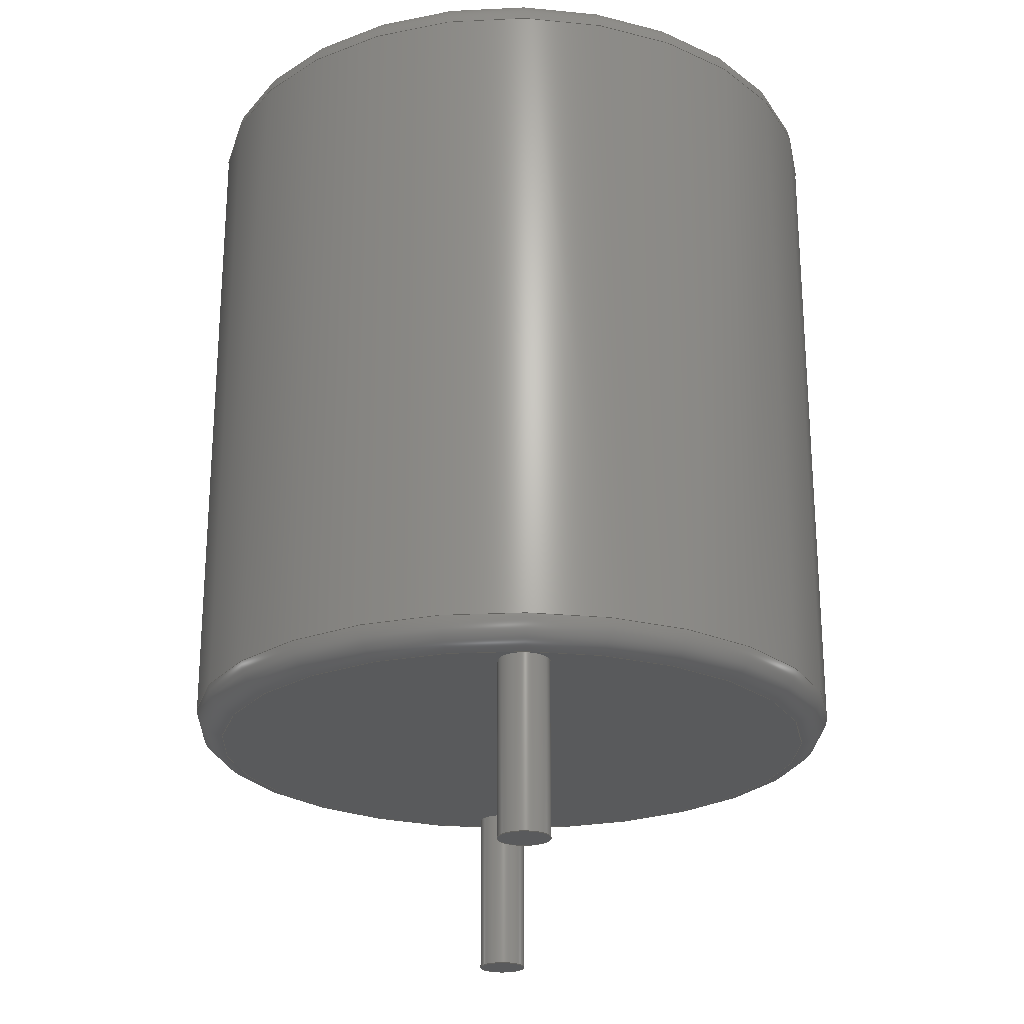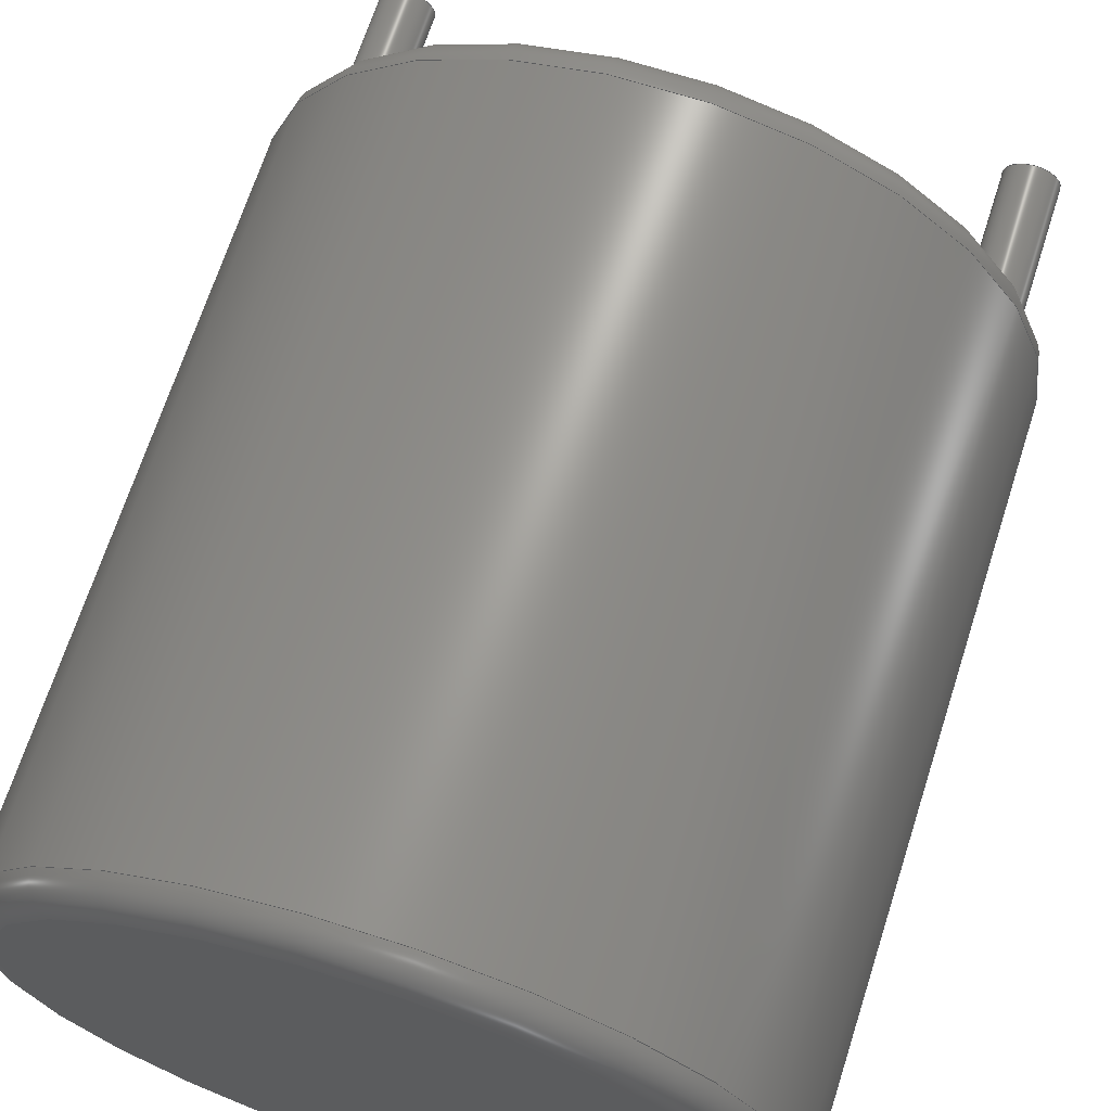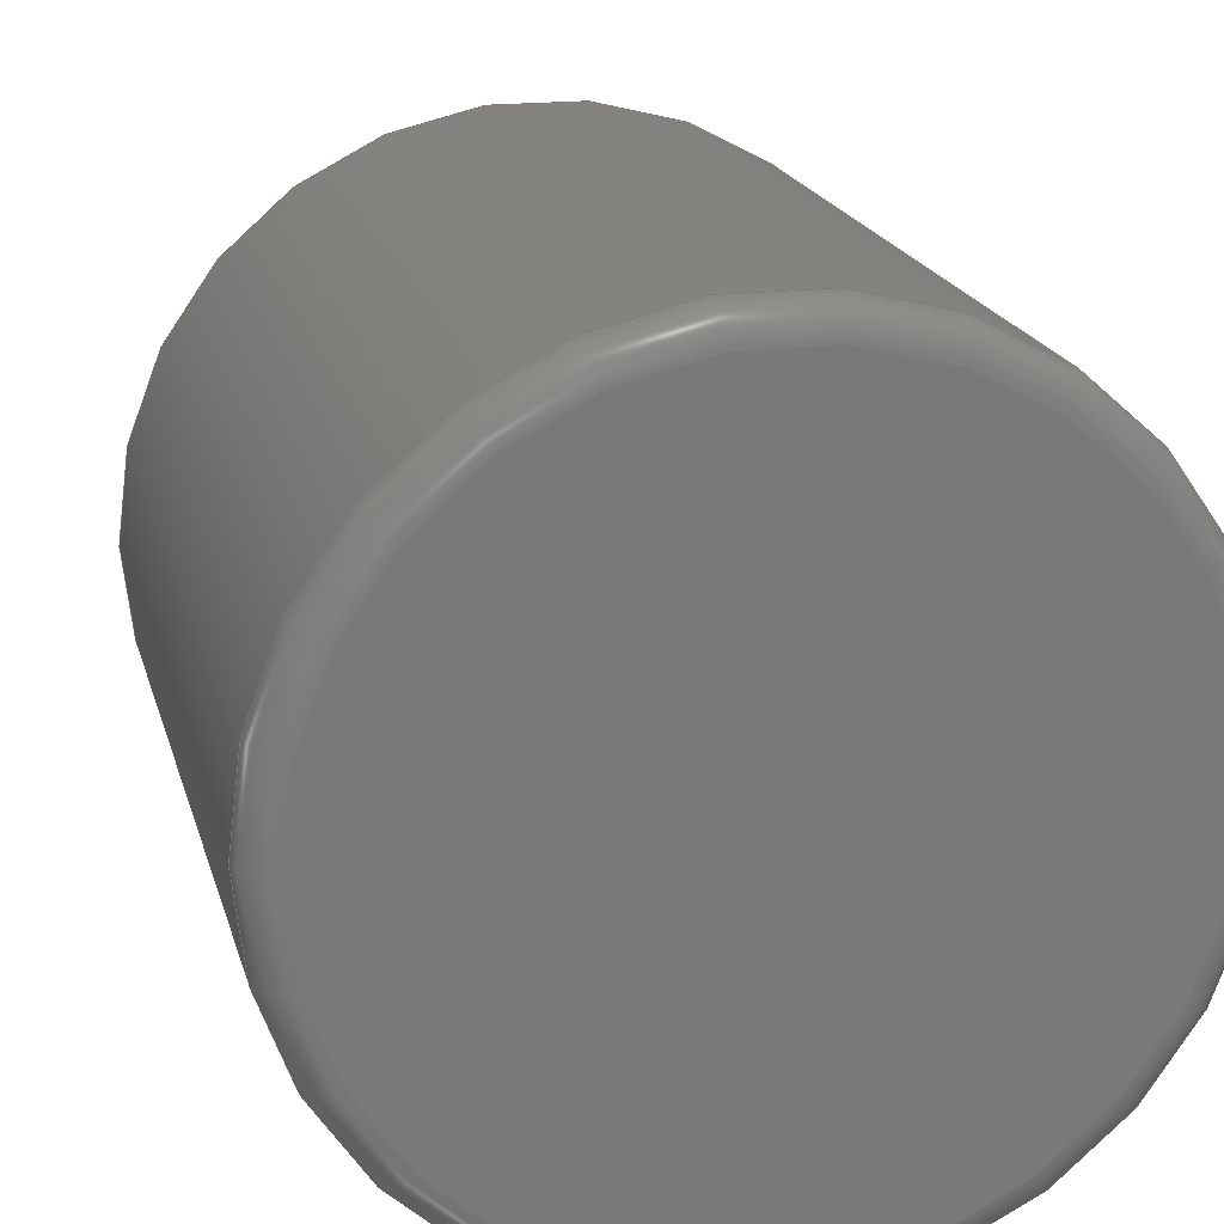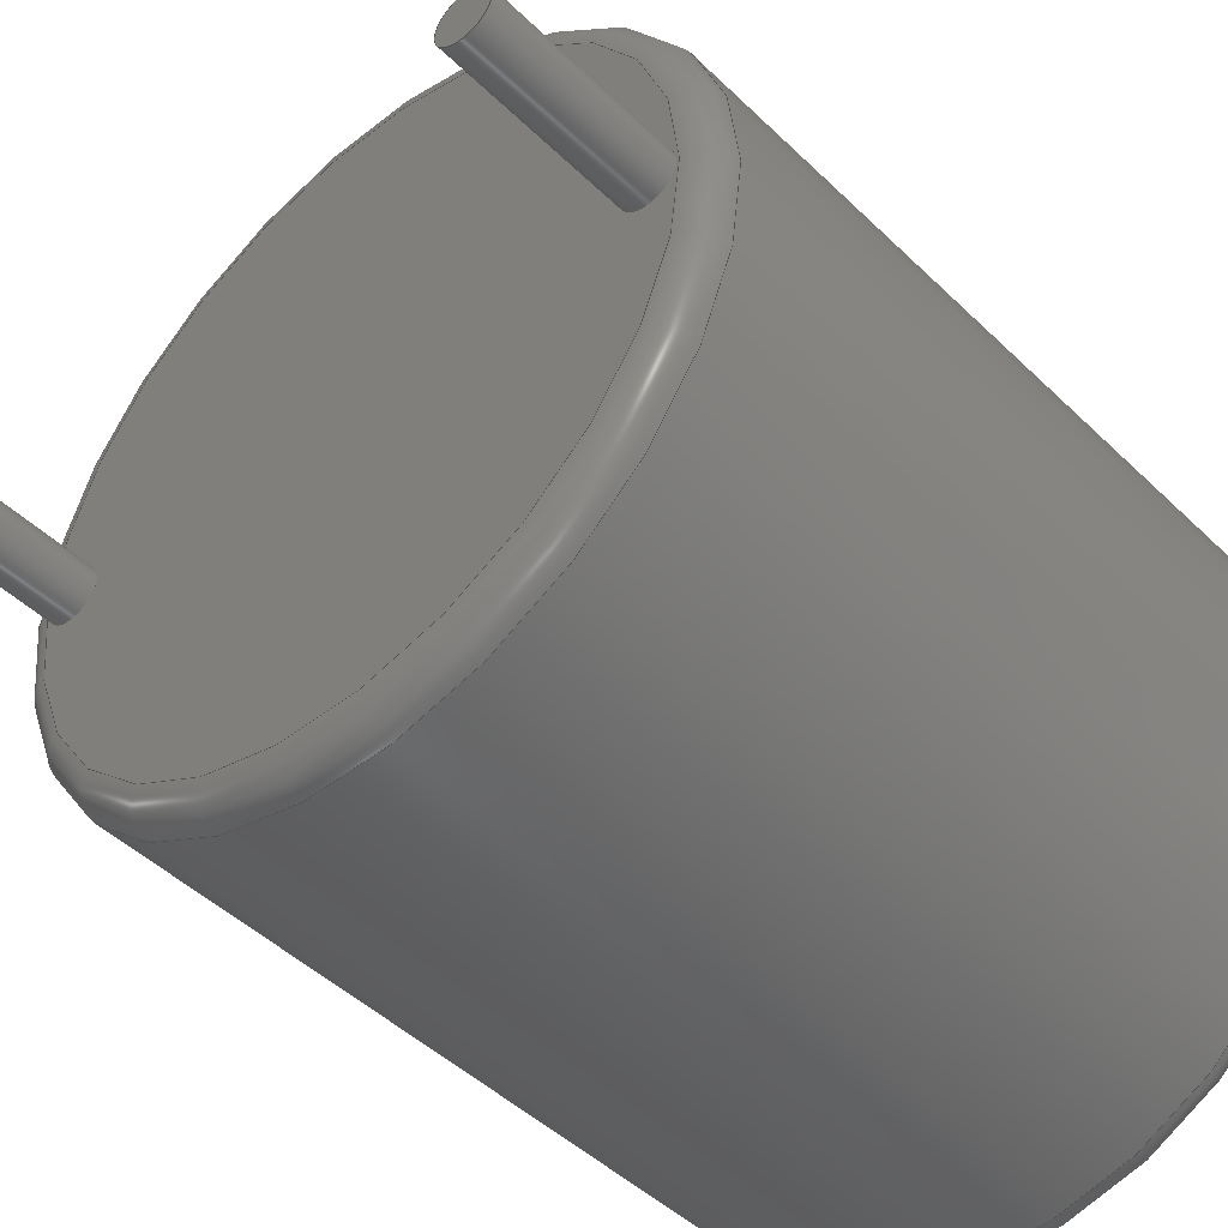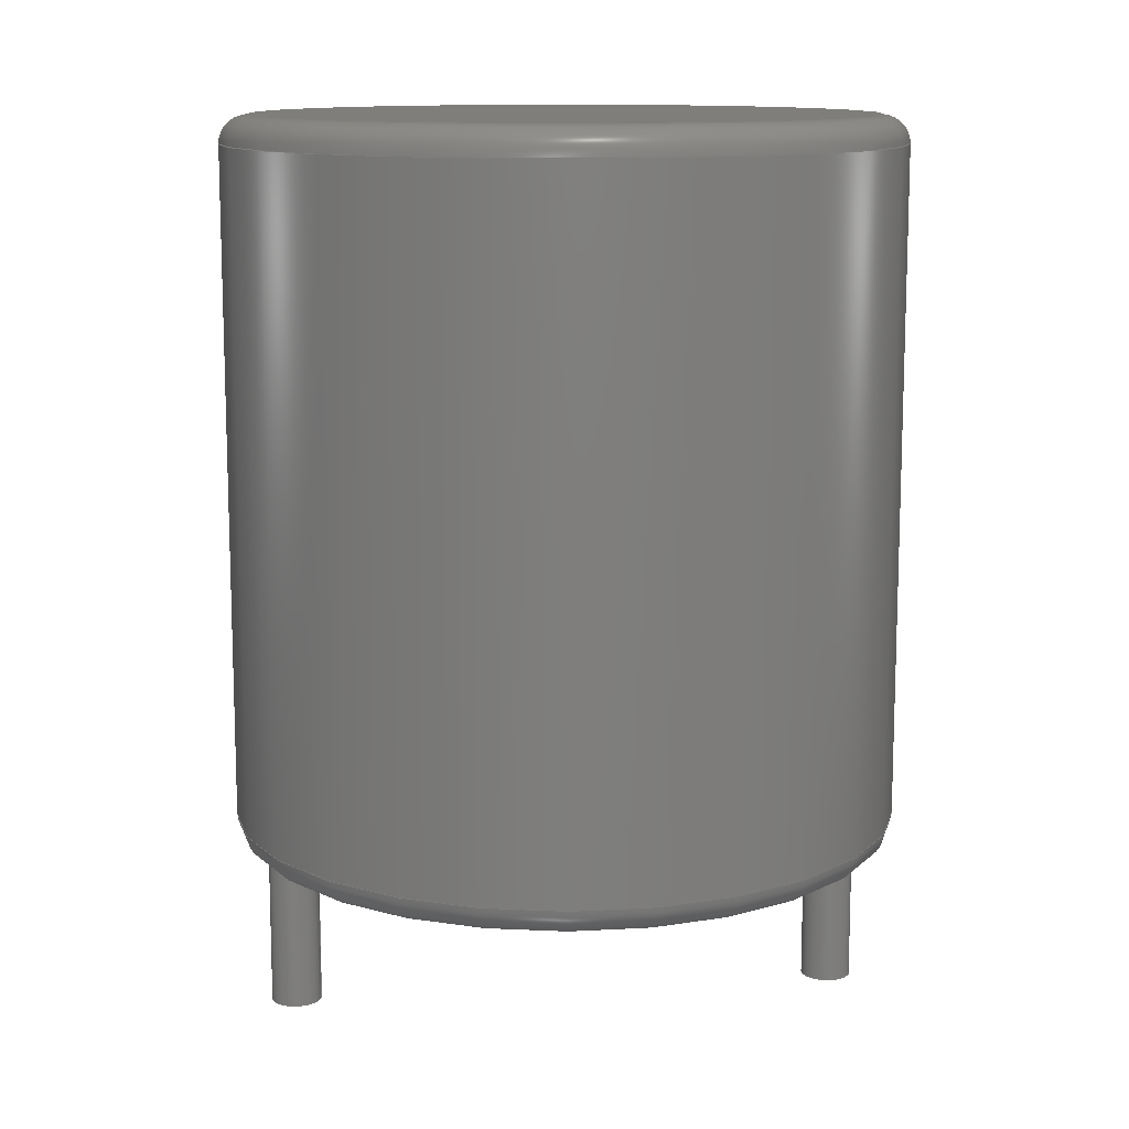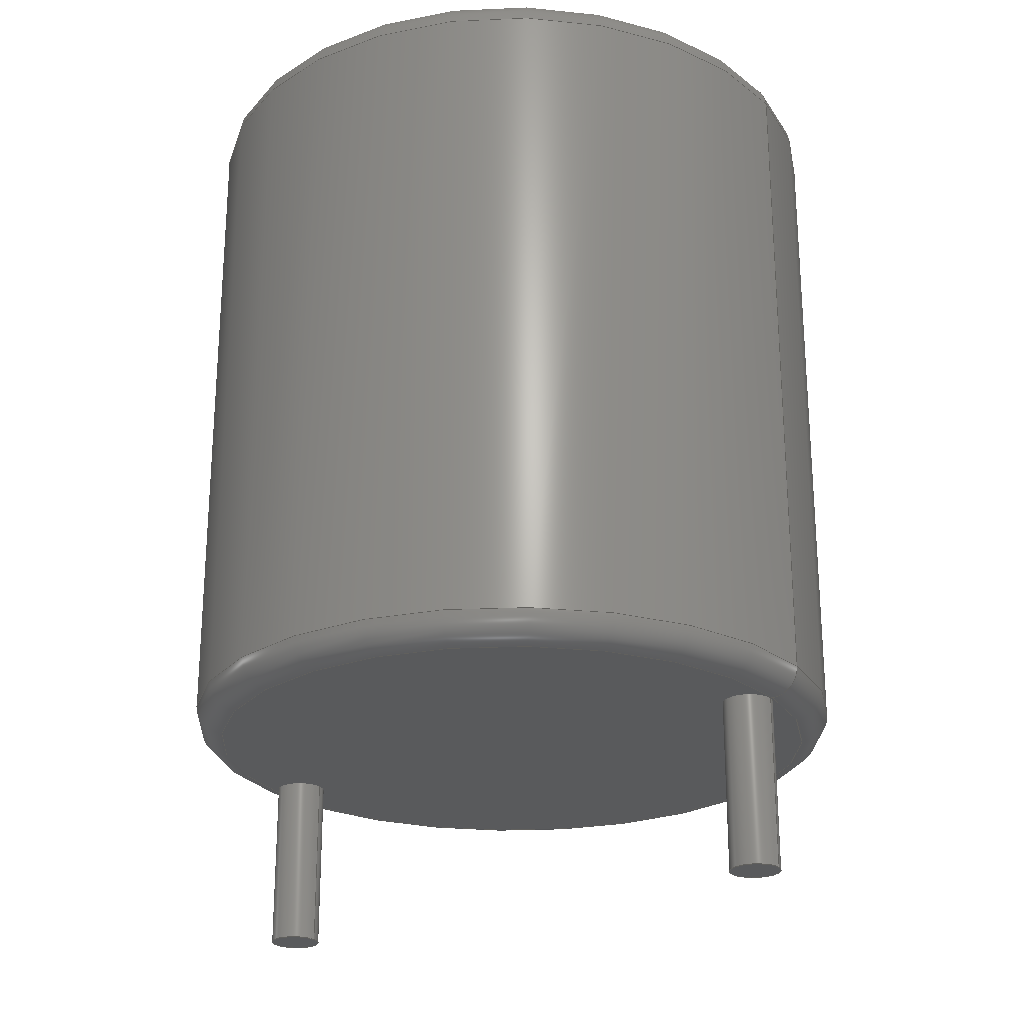
<metadata>
{"format":"step","ext":"step","renderer":"f3d","projection":"perspective","resolution":1024,"background":"white","views":[{"elev":-23.5,"azim":-92.3,"up":"+Z"},{"elev":68.1,"azim":17.8,"up":"+Y"},{"elev":18.1,"azim":-13.3,"up":"+Y"},{"elev":-45.9,"azim":-137.9,"up":"+Y"},{"elev":11.9,"azim":-7.5,"up":"+Z"},{"elev":-24.2,"azim":31.9,"up":"+Z"}]}
</metadata>
<code>
ISO-10303-21;
DATA;
#1=APPLICATION_PROTOCOL_DEFINITION('committee draft','automotive_design',1997,#2);
#2=APPLICATION_CONTEXT('core data for automotive mechanical design processes');
#3=SHAPE_DEFINITION_REPRESENTATION(#4,#10);
#4=PRODUCT_DEFINITION_SHAPE('','',#5);
#5=PRODUCT_DEFINITION('design','',#6,#9);
#6=PRODUCT_DEFINITION_FORMATION('','',#7);
#7=PRODUCT('L_Radial_D12mm_P10mm_Neosid_SD12k_style1','L_Radial_D12mm_P10mm_Neosid_SD12k_style1','',(#8));
#8=MECHANICAL_CONTEXT('',#2,'mechanical');
#9=PRODUCT_DEFINITION_CONTEXT('part definition',#2,'design');
#10=ADVANCED_BREP_SHAPE_REPRESENTATION('',(#11,#15),#157);
#11=AXIS2_PLACEMENT_3D('',#12,#13,#14);
#12=CARTESIAN_POINT('',(0,0,0));
#13=DIRECTION('',(0,0,1));
#14=DIRECTION('',(1,0,-0));
#15=MANIFOLD_SOLID_BREP('',#16);
#16=CLOSED_SHELL('',(#17,#45,#65,#83,#107,#113,#129,#145,#151));
#17=ADVANCED_FACE('',(#18),#41,.T.);
#18=FACE_BOUND('',#19,.F.);
#19=EDGE_LOOP('',(#20,#29,#35,#36));
#20=ORIENTED_EDGE('',*,*,#21,.T.);
#21=EDGE_CURVE('',#22,#24,#26,.T.);
#22=VERTEX_POINT('',#23);
#23=CARTESIAN_POINT('',(11,0,0.6));
#24=VERTEX_POINT('',#25);
#25=CARTESIAN_POINT('',(11,0,12.6));
#26=LINE('',#27,#28);
#27=CARTESIAN_POINT('',(11,0,0.1));
#28=VECTOR('',#13,1);
#29=ORIENTED_EDGE('',*,*,#30,.T.);
#30=EDGE_CURVE('',#24,#24,#31,.T.);
#31=CIRCLE('',#32,6);
#32=AXIS2_PLACEMENT_3D('',#33,#13,#34);
#33=CARTESIAN_POINT('',(5,0,12.6));
#34=DIRECTION('',(1,0,0));
#35=ORIENTED_EDGE('',*,*,#21,.F.);
#36=ORIENTED_EDGE('',*,*,#37,.F.);
#37=EDGE_CURVE('',#22,#22,#38,.T.);
#38=CIRCLE('',#39,6);
#39=AXIS2_PLACEMENT_3D('',#40,#13,#34);
#40=CARTESIAN_POINT('',(5,0,0.6));
#41=CYLINDRICAL_SURFACE('',#42,6);
#42=AXIS2_PLACEMENT_3D('',#43,#44,#34);
#43=CARTESIAN_POINT('',(5,0,0.1));
#44=DIRECTION('',(-0,-0,-1));
#45=ADVANCED_FACE('',(#46),#62,.T.);
#46=FACE_BOUND('',#47,.F.);
#47=EDGE_LOOP('',(#48,#56,#57,#58));
#48=ORIENTED_EDGE('',*,*,#49,.F.);
#49=EDGE_CURVE('',#22,#50,#52,.T.);
#50=VERTEX_POINT('',#51);
#51=CARTESIAN_POINT('',(10.5,0,0.1));
#52=CIRCLE('',#53,0.5);
#53=AXIS2_PLACEMENT_3D('',#54,#55,#34);
#54=CARTESIAN_POINT('',(10.5,0,0.6));
#55=DIRECTION('',(-0,1,0));
#56=ORIENTED_EDGE('',*,*,#37,.T.);
#57=ORIENTED_EDGE('',*,*,#49,.T.);
#58=ORIENTED_EDGE('',*,*,#59,.F.);
#59=EDGE_CURVE('',#50,#50,#60,.T.);
#60=CIRCLE('',#61,5.5);
#61=AXIS2_PLACEMENT_3D('',#43,#13,#34);
#62=TOROIDAL_SURFACE('',#63,5.5,0.5);
#63=AXIS2_PLACEMENT_3D('',#40,#64,#34);
#64=DIRECTION('',(0,0,-1));
#65=ADVANCED_FACE('',(#66),#82,.T.);
#66=FACE_BOUND('',#67,.T.);
#67=EDGE_LOOP('',(#68,#29,#76,#77));
#68=ORIENTED_EDGE('',*,*,#69,.F.);
#69=EDGE_CURVE('',#24,#70,#72,.T.);
#70=VERTEX_POINT('',#71);
#71=CARTESIAN_POINT('',(10.5,0,13.1));
#72=CIRCLE('',#73,0.5);
#73=AXIS2_PLACEMENT_3D('',#74,#75,#34);
#74=CARTESIAN_POINT('',(10.5,0,12.6));
#75=DIRECTION('',(0,-1,0));
#76=ORIENTED_EDGE('',*,*,#69,.T.);
#77=ORIENTED_EDGE('',*,*,#78,.F.);
#78=EDGE_CURVE('',#70,#70,#79,.T.);
#79=CIRCLE('',#80,5.5);
#80=AXIS2_PLACEMENT_3D('',#81,#13,#34);
#81=CARTESIAN_POINT('',(5,0,13.1));
#82=TOROIDAL_SURFACE('',#32,5.5,0.5);
#83=ADVANCED_FACE('',(#84,#86,#95),#104,.T.);
#84=FACE_BOUND('',#85,.T.);
#85=EDGE_LOOP('',(#58));
#86=FACE_BOUND('',#87,.T.);
#87=EDGE_LOOP('',(#88));
#88=ORIENTED_EDGE('',*,*,#89,.F.);
#89=EDGE_CURVE('',#90,#90,#92,.T.);
#90=VERTEX_POINT('',#91);
#91=CARTESIAN_POINT('',(10.45,0,0.1));
#92=CIRCLE('',#93,0.45);
#93=AXIS2_PLACEMENT_3D('',#94,#64,#34);
#94=CARTESIAN_POINT('',(10,0,0.1));
#95=FACE_BOUND('',#96,.T.);
#96=EDGE_LOOP('',(#97));
#97=ORIENTED_EDGE('',*,*,#98,.F.);
#98=EDGE_CURVE('',#99,#99,#101,.T.);
#99=VERTEX_POINT('',#100);
#100=CARTESIAN_POINT('',(0.45,0,0.1));
#101=CIRCLE('',#102,0.45);
#102=AXIS2_PLACEMENT_3D('',#103,#64,#34);
#103=CARTESIAN_POINT('',(0,0,0.1));
#104=PLANE('',#105);
#105=AXIS2_PLACEMENT_3D('',#27,#64,#106);
#106=DIRECTION('',(-1,0,0));
#107=ADVANCED_FACE('',(#108),#110,.F.);
#108=FACE_BOUND('',#109,.F.);
#109=EDGE_LOOP('',(#77));
#110=PLANE('',#111);
#111=AXIS2_PLACEMENT_3D('',#112,#64,#106);
#112=CARTESIAN_POINT('',(11,0,13.1));
#113=ADVANCED_FACE('',(#114),#127,.T.);
#114=FACE_BOUND('',#115,.F.);
#115=EDGE_LOOP('',(#116,#123,#88,#126));
#116=ORIENTED_EDGE('',*,*,#117,.F.);
#117=EDGE_CURVE('',#118,#118,#120,.T.);
#118=VERTEX_POINT('',#119);
#119=CARTESIAN_POINT('',(10.45,0,-3));
#120=CIRCLE('',#121,0.45);
#121=AXIS2_PLACEMENT_3D('',#122,#13,#34);
#122=CARTESIAN_POINT('',(10,0,-3));
#123=ORIENTED_EDGE('',*,*,#124,.T.);
#124=EDGE_CURVE('',#118,#90,#125,.T.);
#125=LINE('',#119,#28);
#126=ORIENTED_EDGE('',*,*,#124,.F.);
#127=CYLINDRICAL_SURFACE('',#128,0.45);
#128=AXIS2_PLACEMENT_3D('',#122,#44,#34);
#129=ADVANCED_FACE('',(#130),#143,.T.);
#130=FACE_BOUND('',#131,.F.);
#131=EDGE_LOOP('',(#132,#139,#97,#142));
#132=ORIENTED_EDGE('',*,*,#133,.F.);
#133=EDGE_CURVE('',#134,#134,#136,.T.);
#134=VERTEX_POINT('',#135);
#135=CARTESIAN_POINT('',(0.45,0,-3));
#136=CIRCLE('',#137,0.45);
#137=AXIS2_PLACEMENT_3D('',#138,#13,#34);
#138=CARTESIAN_POINT('',(0,0,-3));
#139=ORIENTED_EDGE('',*,*,#140,.T.);
#140=EDGE_CURVE('',#134,#99,#141,.T.);
#141=LINE('',#135,#28);
#142=ORIENTED_EDGE('',*,*,#140,.F.);
#143=CYLINDRICAL_SURFACE('',#144,0.45);
#144=AXIS2_PLACEMENT_3D('',#138,#44,#34);
#145=ADVANCED_FACE('',(#146),#149,.T.);
#146=FACE_BOUND('',#147,.F.);
#147=EDGE_LOOP('',(#148));
#148=ORIENTED_EDGE('',*,*,#117,.T.);
#149=PLANE('',#150);
#150=AXIS2_PLACEMENT_3D('',#119,#64,#106);
#151=ADVANCED_FACE('',(#152),#155,.T.);
#152=FACE_BOUND('',#153,.F.);
#153=EDGE_LOOP('',(#154));
#154=ORIENTED_EDGE('',*,*,#133,.T.);
#155=PLANE('',#156);
#156=AXIS2_PLACEMENT_3D('',#135,#64,#106);
#157=( GEOMETRIC_REPRESENTATION_CONTEXT(3)GLOBAL_UNCERTAINTY_ASSIGNED_CONTEXT((#161)) GLOBAL_UNIT_ASSIGNED_CONTEXT((#158,#159,#160)) REPRESENTATION_CONTEXT('Context #1','3D Context with UNIT and UNCERTAINTY') );
#158=( LENGTH_UNIT() NAMED_UNIT(*) SI_UNIT(.MILLI.,.METRE.) );
#159=( NAMED_UNIT(*) PLANE_ANGLE_UNIT() SI_UNIT($,.RADIAN.) );
#160=( NAMED_UNIT(*) SI_UNIT($,.STERADIAN.) SOLID_ANGLE_UNIT() );
#161=UNCERTAINTY_MEASURE_WITH_UNIT(LENGTH_MEASURE(1e-07),#158,'distance_accuracy_value','confusion accuracy');
#162=PRODUCT_TYPE('part',$,(#7));
#163=MECHANICAL_DESIGN_GEOMETRIC_PRESENTATION_REPRESENTATION('',(#164,#172,#173,#174,#175,#176,#184,#185,#186),#157);
#164=STYLED_ITEM('color',(#165),#17);
#165=PRESENTATION_STYLE_ASSIGNMENT((#166));
#166=SURFACE_STYLE_USAGE(.BOTH.,#167);
#167=SURFACE_SIDE_STYLE('',(#168));
#168=SURFACE_STYLE_FILL_AREA(#169);
#169=FILL_AREA_STYLE('',(#170));
#170=FILL_AREA_STYLE_COLOUR('',#171);
#171=COLOUR_RGB('',0.148,0.145,0.145);
#172=STYLED_ITEM('color',(#165),#45);
#173=STYLED_ITEM('color',(#165),#65);
#174=STYLED_ITEM('color',(#165),#83);
#175=STYLED_ITEM('color',(#165),#107);
#176=STYLED_ITEM('color',(#177),#113);
#177=PRESENTATION_STYLE_ASSIGNMENT((#178));
#178=SURFACE_STYLE_USAGE(.BOTH.,#179);
#179=SURFACE_SIDE_STYLE('',(#180));
#180=SURFACE_STYLE_FILL_AREA(#181);
#181=FILL_AREA_STYLE('',(#182));
#182=FILL_AREA_STYLE_COLOUR('',#183);
#183=COLOUR_RGB('',0.824,0.82,0.781);
#184=STYLED_ITEM('color',(#177),#129);
#185=STYLED_ITEM('color',(#177),#145);
#186=STYLED_ITEM('color',(#177),#151);
ENDSEC;
END-ISO-10303-21;








</code>
